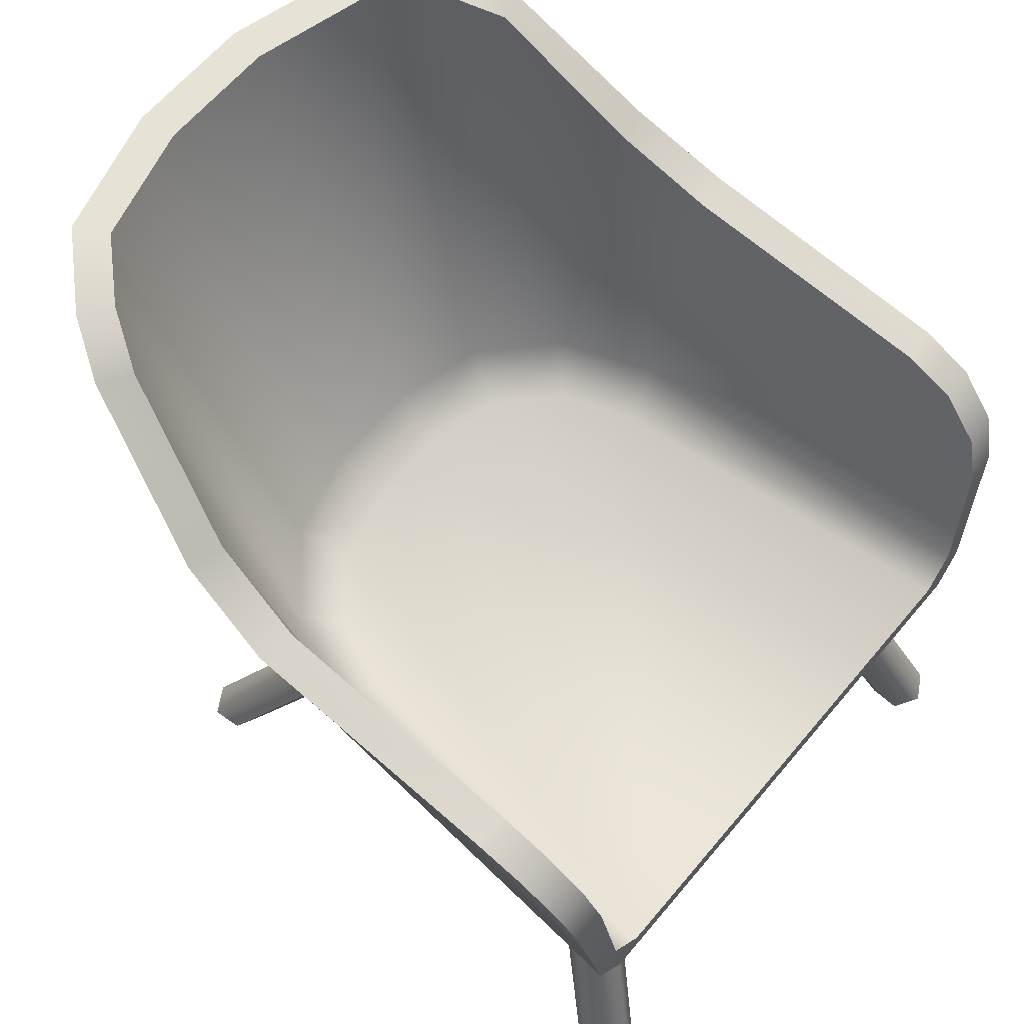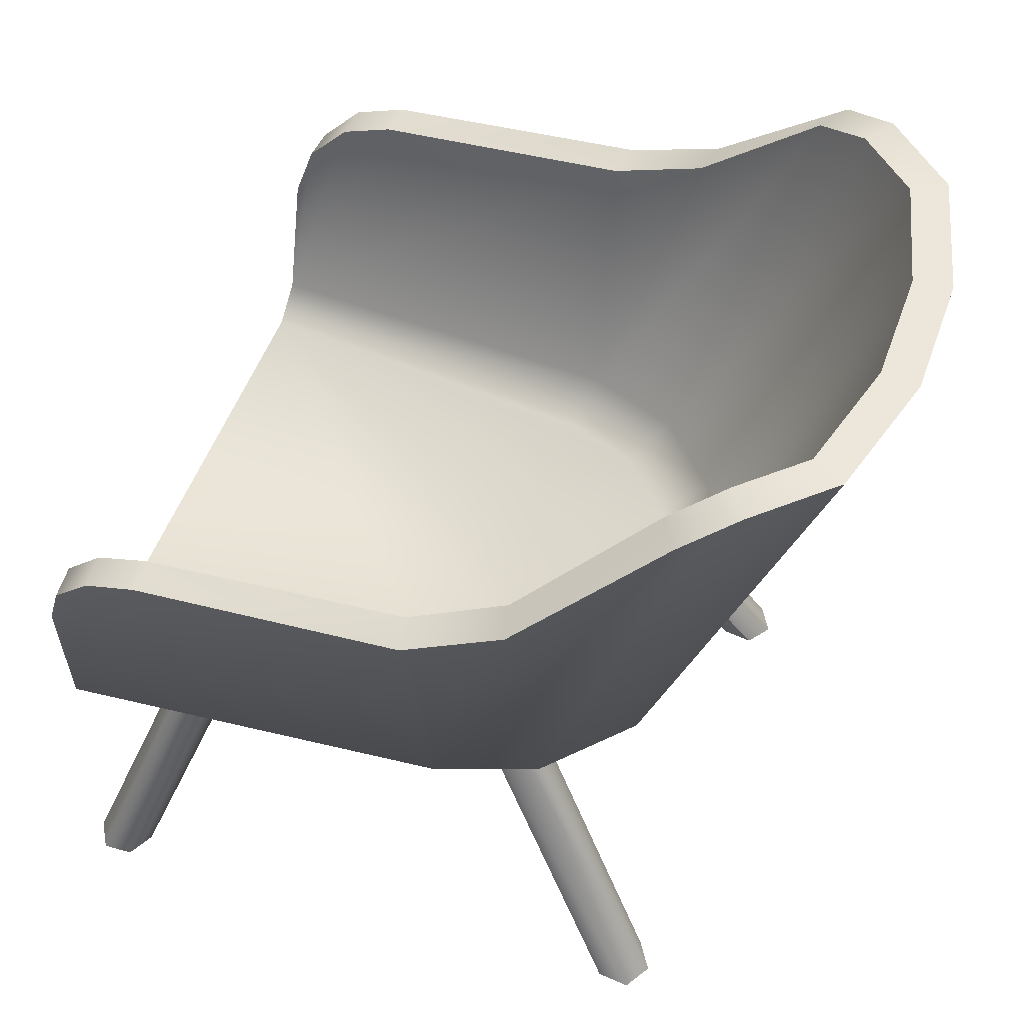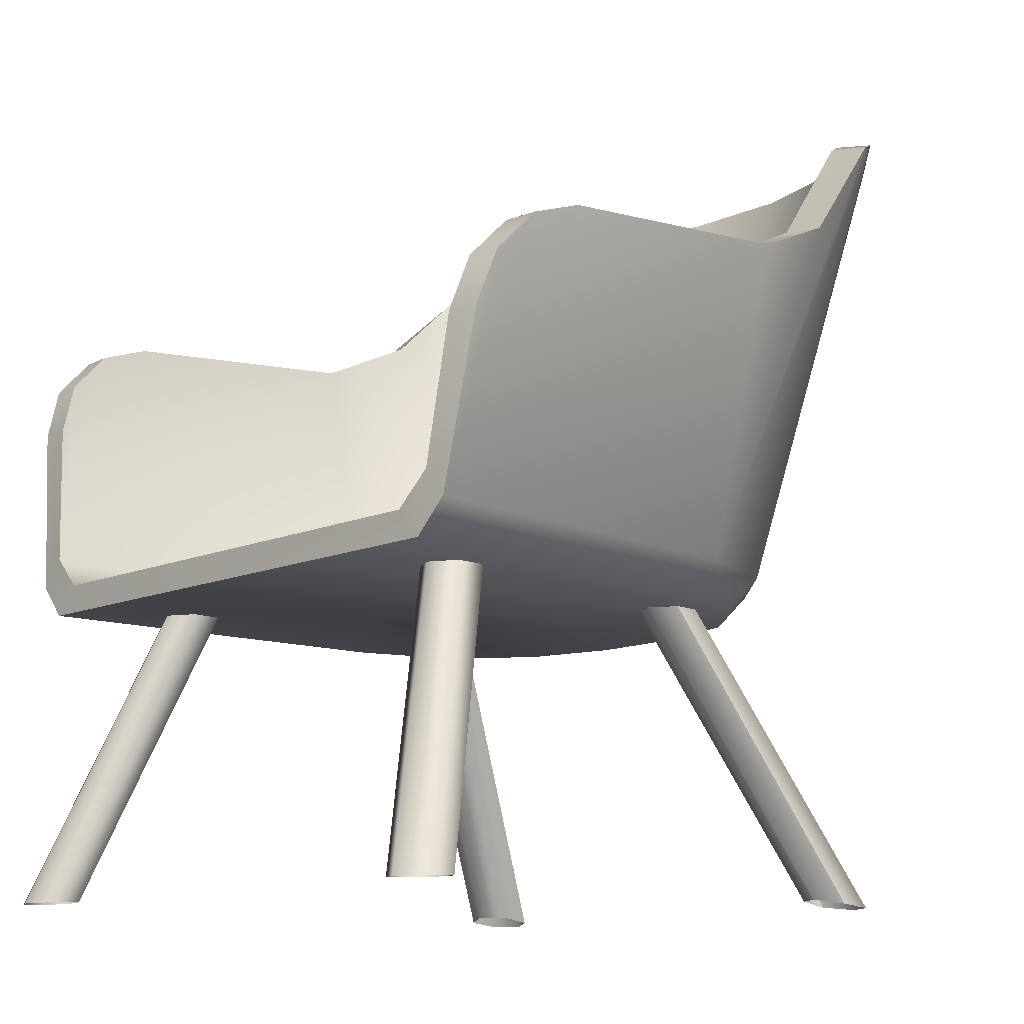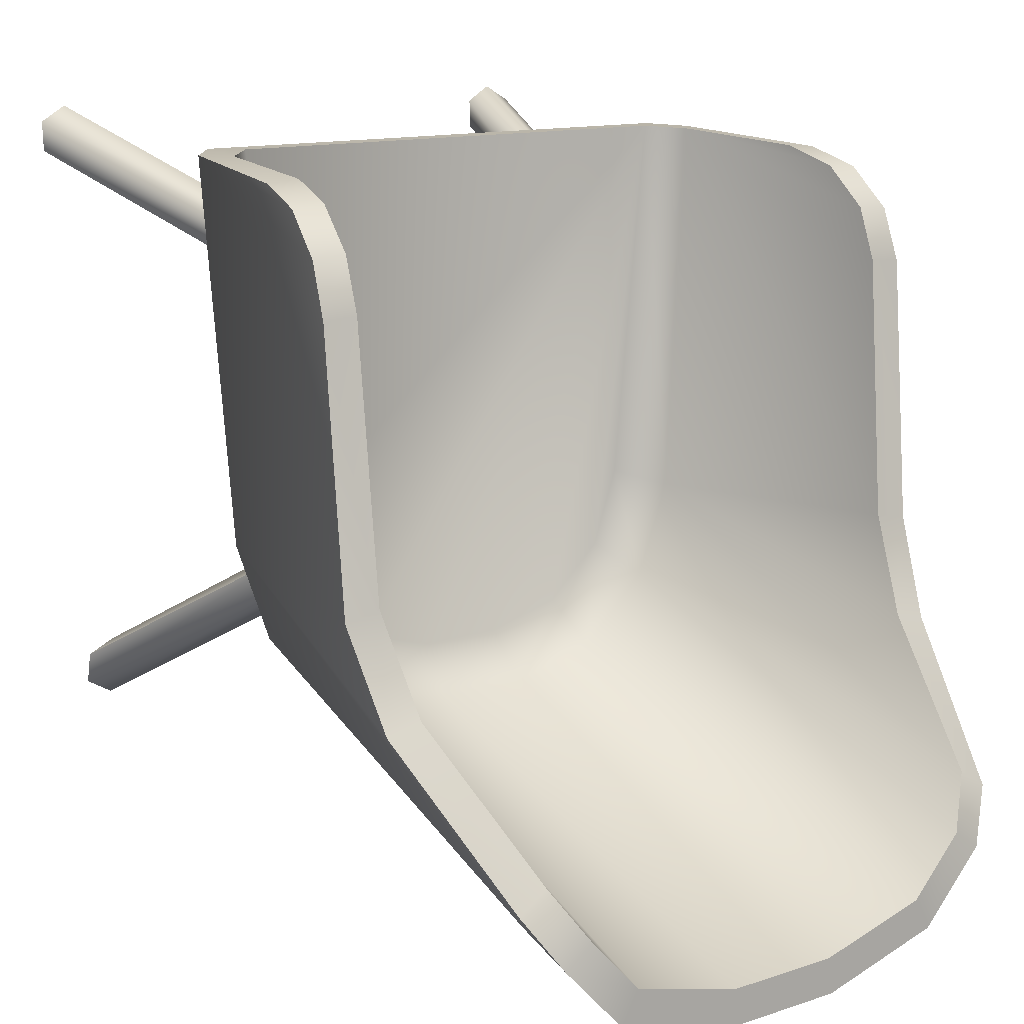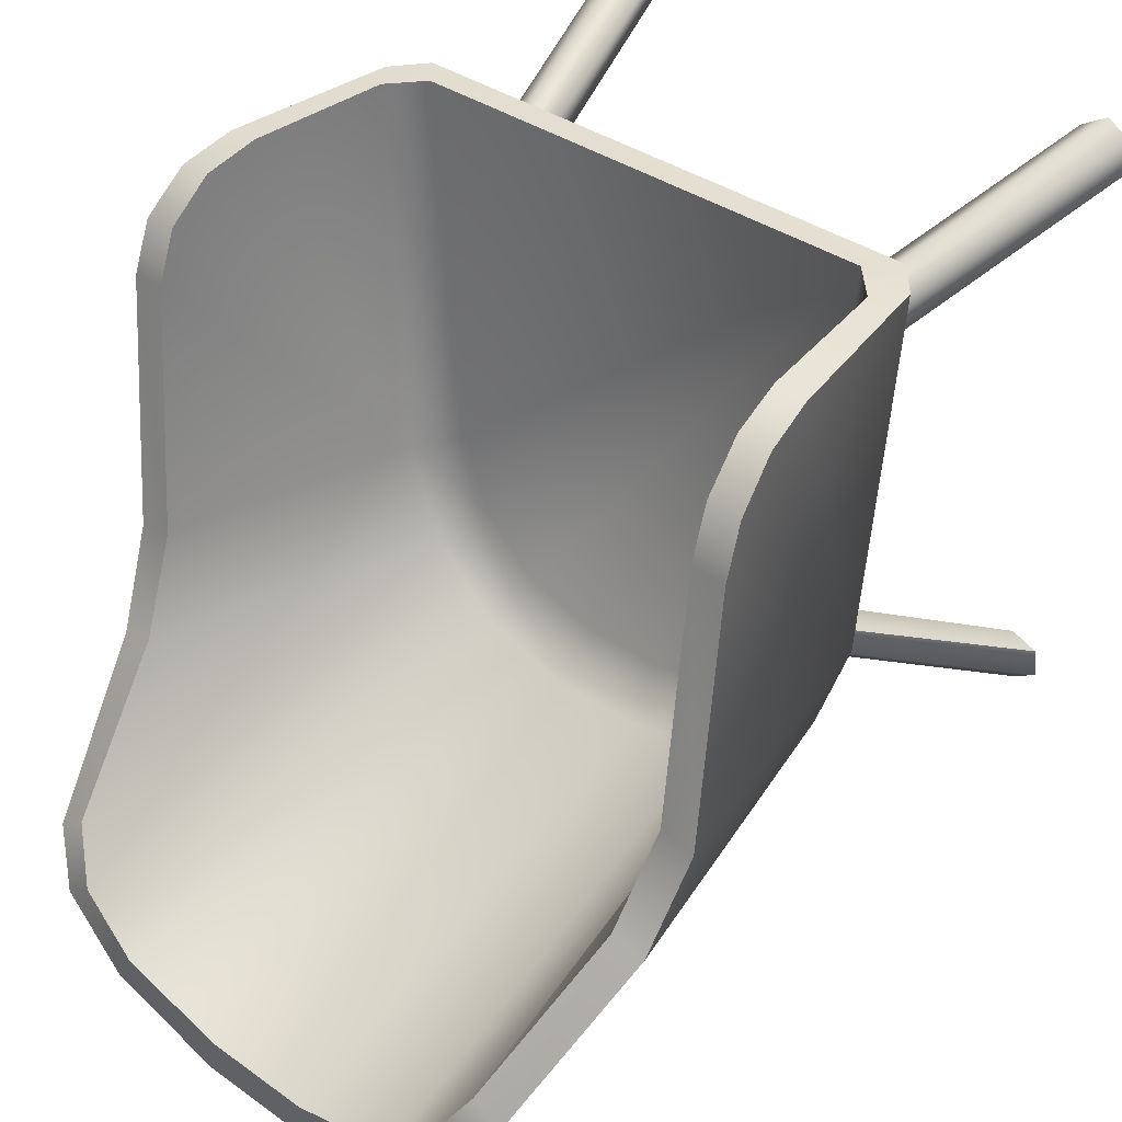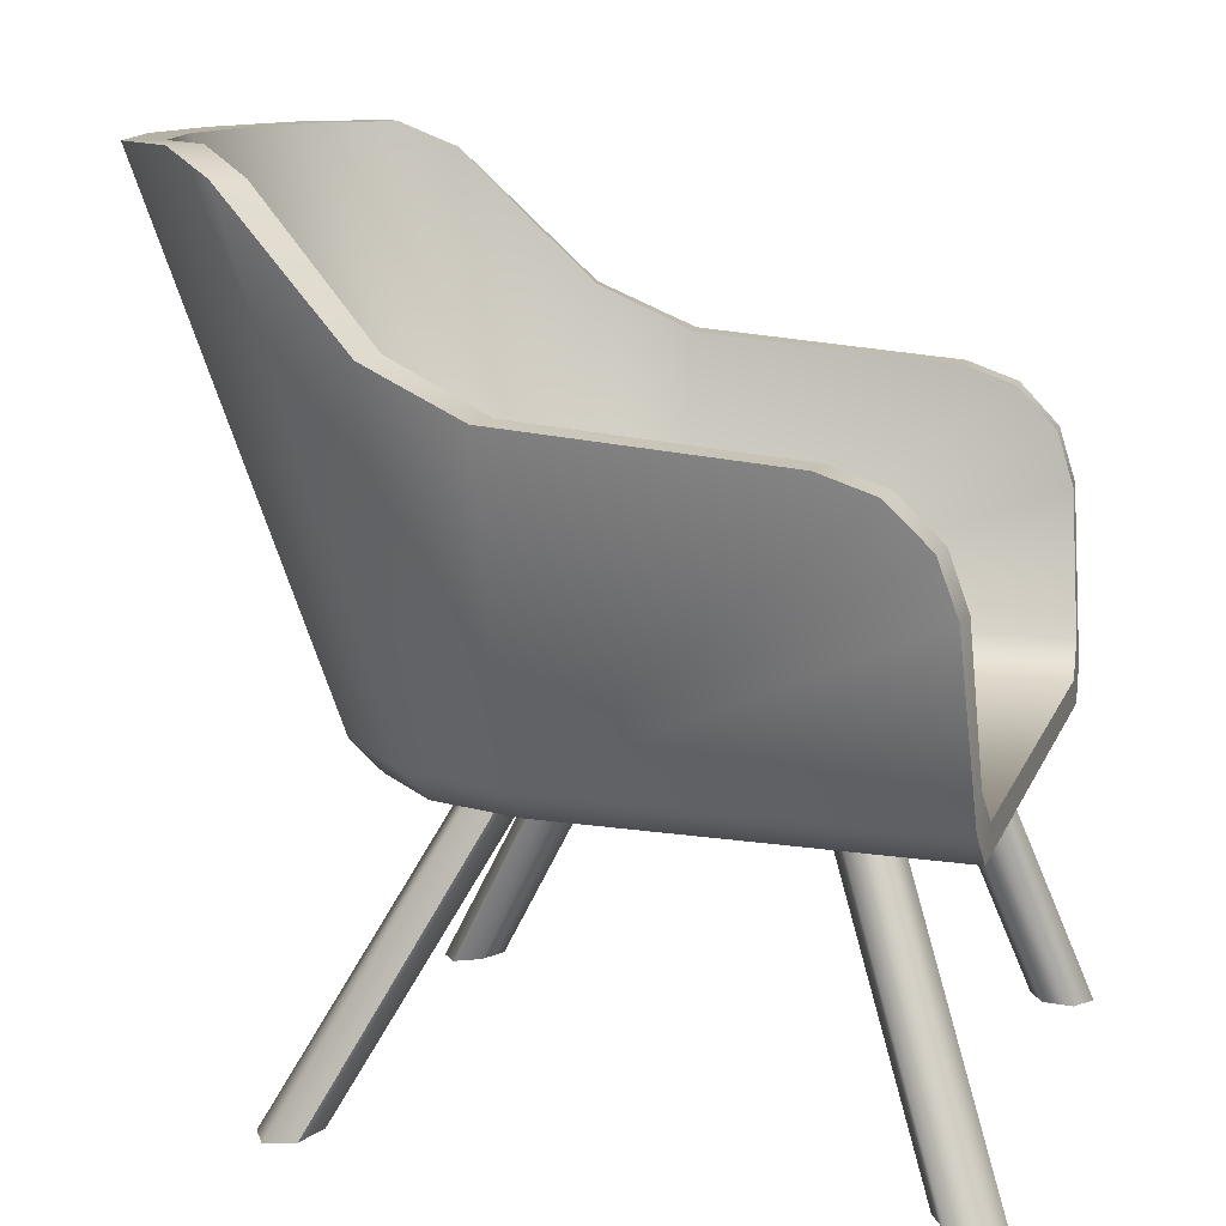
<metadata>
{"format":"obj","ext":"obj","renderer":"f3d","projection":"perspective","resolution":1024,"background":"white","views":[{"elev":63.8,"azim":-50.0,"up":"+Y"},{"elev":51.2,"azim":109.4,"up":"+Y"},{"elev":-12.2,"azim":46.4,"up":"+Y"},{"elev":12.9,"azim":142.7,"up":"+Z"},{"elev":36.0,"azim":-137.2,"up":"+Z"},{"elev":11.8,"azim":-74.1,"up":"+Y"}]}
</metadata>
<code>
o Cube.040_Cube.012
v 0.07192 0.412 -0.4339
v 0.3701 0.412 -0.1586
v 0.213 0.412 -0.397
v 0.3221 0.412 -0.2962
v -0.3221 0.412 -0.2962
v -0.213 0.412 -0.397
v 0.4609 0.461 0.4123
v -0.4609 0.461 0.4123
v 0.07767 0.461 -0.4786
v 0.2346 0.461 -0.4366
v 0.3598 0.461 -0.321
v -0.2346 0.461 -0.4366
v -0.07767 0.461 -0.4786
v -0.07192 0.412 -0.4339
v -0.3598 0.461 -0.321
v -0.4142 0.461 -0.1679
v -0.3701 0.412 -0.1586
v 0.08901 1.22 -0.698
v 0.2636 1.22 -0.6524
v 0.2904 1.22 -0.7014
v -0.2636 1.22 -0.6524
v -0.08901 1.22 -0.698
v 0.09613 1.22 -0.7534
v -0.2904 1.22 -0.7014
v -0.09613 1.22 -0.7534
v 0.454 0.7152 0.3976
v 0.4747 0.8825 0.2329
v 0.4652 0.7938 0.3714
v 0.4728 0.855 0.3112
v -0.4747 0.8825 0.2329
v -0.454 0.7152 0.3976
v -0.4728 0.855 0.3112
v -0.4652 0.7938 0.3714
v 0.5273 0.8824 0.2287
v 0.5031 0.7152 0.3936
v 0.5246 0.855 0.307
v 0.5157 0.7938 0.3674
v -0.5031 0.7152 0.3936
v -0.5273 0.8824 0.2287
v -0.5157 0.7938 0.3674
v -0.5246 0.855 0.307
v 0.4687 0.9178 -0.1595
v 0.4496 0.9856 -0.3031
v 0.3813 0.5144 -0.1686
v -0.4496 0.9856 -0.3031
v -0.4687 0.9178 -0.1595
v -0.3813 0.5144 -0.1686
v 0.5037 0.9835 -0.3163
v 0.5239 0.9179 -0.1709
v 0.4142 0.461 -0.1679
v -0.5239 0.9179 -0.1709
v -0.5037 0.9835 -0.3163
v 0.3911 1.182 -0.4914
v 0.3437 1.22 -0.5664
v 0.3262 0.5153 -0.3128
v 0.3881 1.22 -0.597
v 0.4366 1.184 -0.521
v 0.4201 1.17 -0.5427
v -0.3437 1.22 -0.5664
v -0.3911 1.182 -0.4914
v -0.4366 1.184 -0.521
v -0.3881 1.22 -0.597
v -0.4201 1.17 -0.5427
v 0.4269 0.5028 0.412
v 0.3783 0.4543 0.4159
v 0.4159 0.412 0.4159
v -0.3783 0.4543 0.4159
v -0.4269 0.5028 0.412
v -0.4159 0.412 0.4159
v 0.3149 0.461 -0.147
v 0.07313 0.5148 -0.4526
v 0.06473 0.461 -0.378
v 0.2739 0.461 -0.2646
v 0.1853 0.461 -0.3465
v 0.2165 0.5149 -0.4151
v -0.06473 0.461 -0.378
v -0.07313 0.5148 -0.4526
v -0.3149 0.461 -0.147
v -0.2165 0.5149 -0.4151
v -0.1853 0.461 -0.3465
v -0.3262 0.5153 -0.3128
v -0.2739 0.461 -0.2646
v 0.4171 -0.02271 0.3631
v 0.378 -0.02313 0.3857
v 0.3775 -0.02525 0.4312
v 0.4172 -0.02679 0.4547
v 0.4572 -0.02644 0.4315
v 0.4566 -0.02445 0.3855
v 0.2965 0.4259 0.2007
v 0.2565 0.4255 0.224
v 0.2571 0.4235 0.2699
v 0.2966 0.4218 0.2923
v 0.3357 0.4222 0.2698
v 0.3362 0.4243 0.2242
v 0.3702 -0.03104 -0.5199
v 0.33 -0.02667 -0.4938
v 0.3309 -0.01944 -0.4479
v 0.3698 -0.01877 -0.4254
v 0.4094 -0.02542 -0.4478
v 0.4121 -0.0307 -0.4954
v 0.2552 0.4178 -0.2703
v 0.2156 0.4245 -0.248
v 0.2129 0.4298 -0.2004
v 0.2548 0.4301 -0.1758
v 0.295 0.4257 -0.202
v 0.2941 0.4185 -0.2478
v -0.4171 -0.02271 0.3631
v -0.378 -0.02313 0.3857
v -0.3775 -0.02525 0.4312
v -0.4172 -0.02679 0.4547
v -0.4572 -0.02644 0.4315
v -0.4566 -0.02445 0.3855
v -0.2965 0.4259 0.2007
v -0.2565 0.4255 0.224
v -0.2571 0.4235 0.2699
v -0.2966 0.4218 0.2923
v -0.3357 0.4222 0.2698
v -0.3362 0.4243 0.2242
v -0.3702 -0.03104 -0.5199
v -0.33 -0.02667 -0.4938
v -0.3309 -0.01944 -0.4479
v -0.3698 -0.01877 -0.4254
v -0.4094 -0.02542 -0.4478
v -0.4121 -0.0307 -0.4954
v -0.2552 0.4178 -0.2703
v -0.2156 0.4245 -0.248
v -0.2129 0.4298 -0.2004
v -0.2548 0.4301 -0.1758
v -0.295 0.4257 -0.202
v -0.2941 0.4185 -0.2478
v 0.08901 1.22 -0.698
v 0.2636 1.22 -0.6524
v -0.2636 1.22 -0.6524
v -0.08901 1.22 -0.698
v 0.09613 1.22 -0.7534
v 0.2904 1.22 -0.7014
v -0.2904 1.22 -0.7014
v -0.09613 1.22 -0.7534
v -0.4728 0.855 0.3112
v -0.4747 0.8825 0.2329
v -0.5273 0.8824 0.2287
v -0.5246 0.855 0.307
v -0.4652 0.7938 0.3714
v -0.5157 0.7938 0.3674
v -0.454 0.7152 0.3976
v -0.5031 0.7152 0.3936
v 0.4652 0.7938 0.3714
v 0.454 0.7152 0.3976
v 0.5031 0.7152 0.3936
v 0.5157 0.7938 0.3674
v 0.4728 0.855 0.3112
v 0.5246 0.855 0.307
v 0.4747 0.8825 0.2329
v 0.5273 0.8824 0.2287
v 0.4609 0.461 0.4123
v -0.4609 0.461 0.4123
v 0.4687 0.9178 -0.1595
v 0.4496 0.9856 -0.3031
v -0.4496 0.9856 -0.3031
v -0.4687 0.9178 -0.1595
v 0.5037 0.9835 -0.3163
v 0.5239 0.9179 -0.1709
v -0.5239 0.9179 -0.1709
v -0.5037 0.9835 -0.3163
v 0.3911 1.182 -0.4914
v 0.3437 1.22 -0.5664
v 0.3881 1.22 -0.597
v 0.4366 1.184 -0.521
v -0.3437 1.22 -0.5664
v -0.3911 1.182 -0.4914
v -0.4366 1.184 -0.521
v -0.3881 1.22 -0.597
v 0.4269 0.5028 0.412
v 0.3783 0.4543 0.4159
v -0.3783 0.4543 0.4159
v -0.4269 0.5028 0.412
v 0.4159 0.412 0.4159
v -0.4159 0.412 0.4159
v 0.4094 -0.02542 -0.4478
v 0.295 0.4257 -0.202
v 0.2156 0.4245 -0.248
v 0.33 -0.02667 -0.4938
v -0.4094 -0.02542 -0.4478
v -0.295 0.4257 -0.202
v -0.2156 0.4245 -0.248
v -0.33 -0.02667 -0.4938
f 67 65 70 73 74 72 76 80 82 78
f 173 155 149 26
f 16 156 146 144 142 39 163
f 8 176 31 38
f 10 9 135 20
f 66 69 17 5 6 14 1 3 4 2
f 14 13 9 1
f 2 50 7 66
f 69 156 16 17
f 1 9 10 3
f 3 10 11 4
f 4 11 50 2
f 13 14 6 12
f 12 6 5 15
f 15 5 17 16
f 9 13 25 135
f 81 79 21 169
f 132 54 56 136
f 15 16 164 171 63
f 59 133 24 62
f 177 174 175 178
f 45 60 61 52
f 53 43 48 57
f 44 64 148 147 151 153 157
f 134 131 23 138
f 131 132 136 23
f 30 46 51 141
f 133 134 138 24
f 68 47 160 140 139 143 145
f 11 10 20 167 58
f 12 15 63 172 137
f 13 12 137 25
f 75 55 166 19
f 77 71 18 22
f 55 44 158 165
f 47 81 170 159
f 7 50 162 154 152 150 35
f 50 11 58 168 161
f 30 141 41 32
f 32 41 40 33
f 33 40 38 31
f 26 149 37 28
f 28 37 36 29
f 29 36 34 27
f 42 27 34 49
f 157 158 44
f 159 160 47
f 161 162 50
f 163 164 16
f 42 49 48 43
f 51 46 45 52
f 79 77 22 21
f 165 166 55
f 167 168 58
f 169 170 81
f 171 172 63
f 53 57 56 54
f 61 60 59 62
f 71 75 19 18
f 173 174 177 155
f 175 176 8 178
f 72 74 75 71
f 74 73 55 75
f 73 70 44 55
f 80 76 77 79
f 82 80 79 81
f 78 82 81 47
f 70 65 64 44
f 76 72 71 77
f 47 68 67 78
f 88 94 93 87
f 86 92 91 85
f 84 90 89 83
f 83 89 94 88
f 87 93 92 86
f 85 91 90 84
f 100 106 105 99
f 98 104 103 97
f 182 181 101 95
f 95 101 106 100
f 179 180 104 98
f 97 103 102 96
f 112 111 117 118
f 110 109 115 116
f 108 107 113 114
f 107 112 118 113
f 111 110 116 117
f 109 108 114 115
f 124 123 129 130
f 122 121 127 128
f 186 119 125 185
f 119 124 130 125
f 183 122 128 184
f 121 120 126 127

</code>
